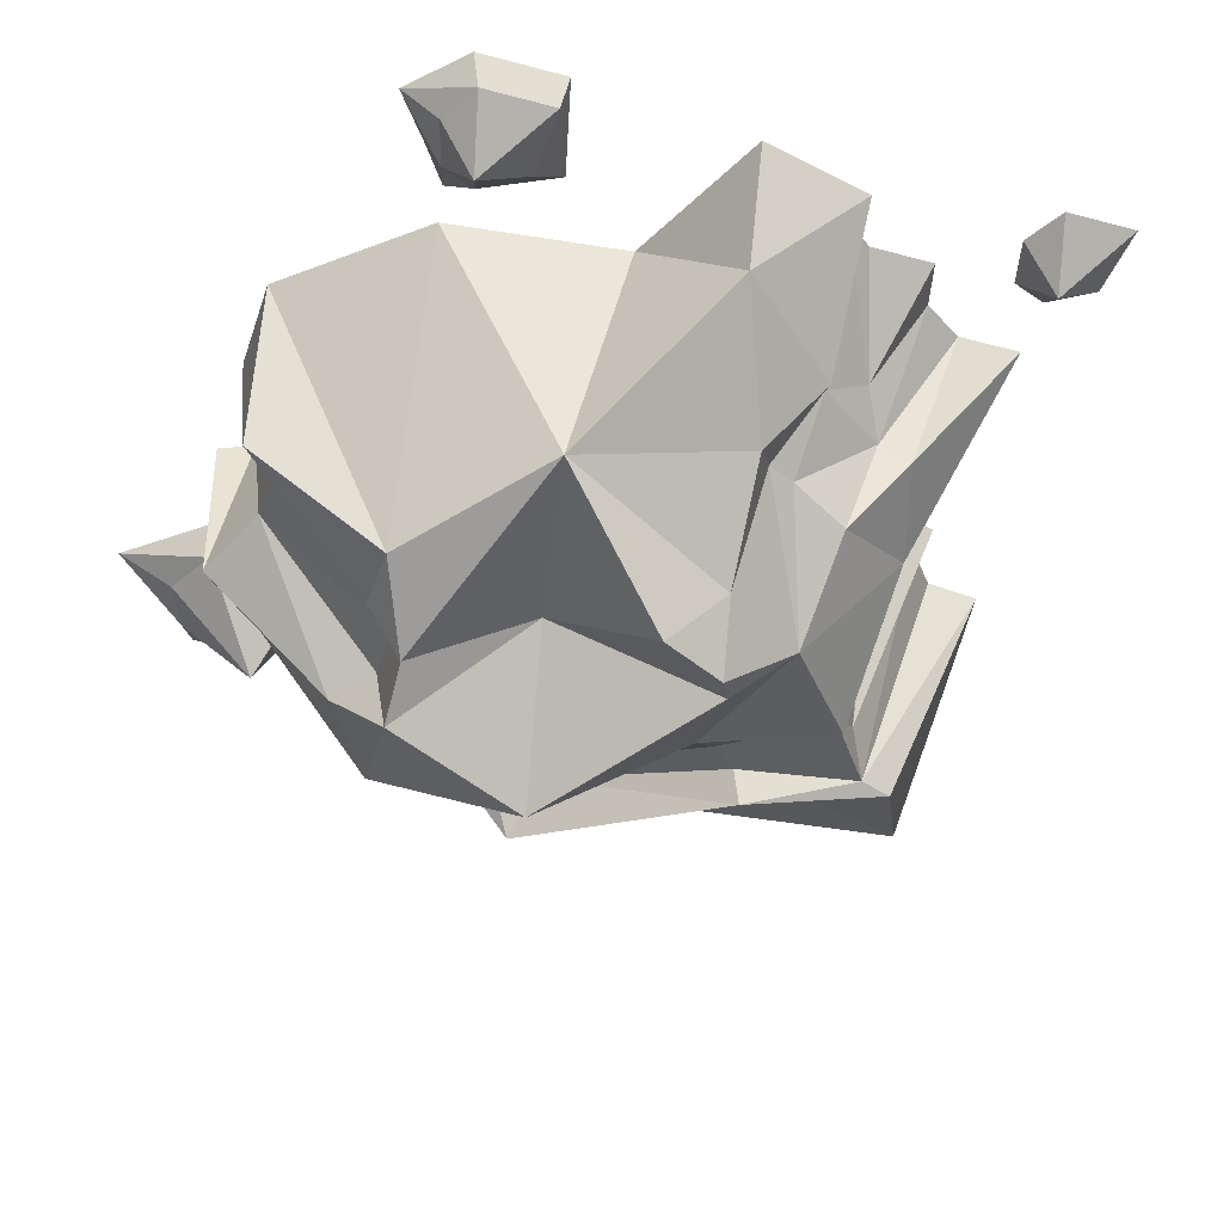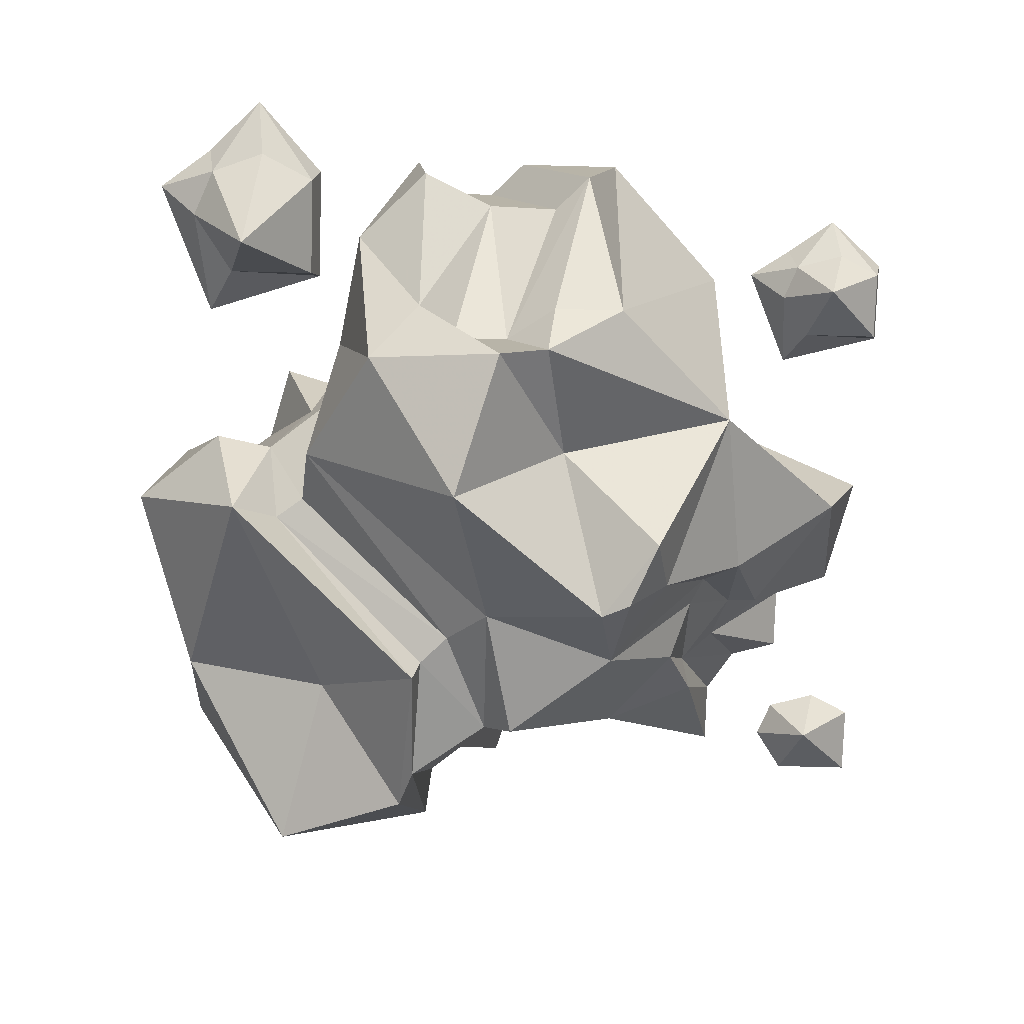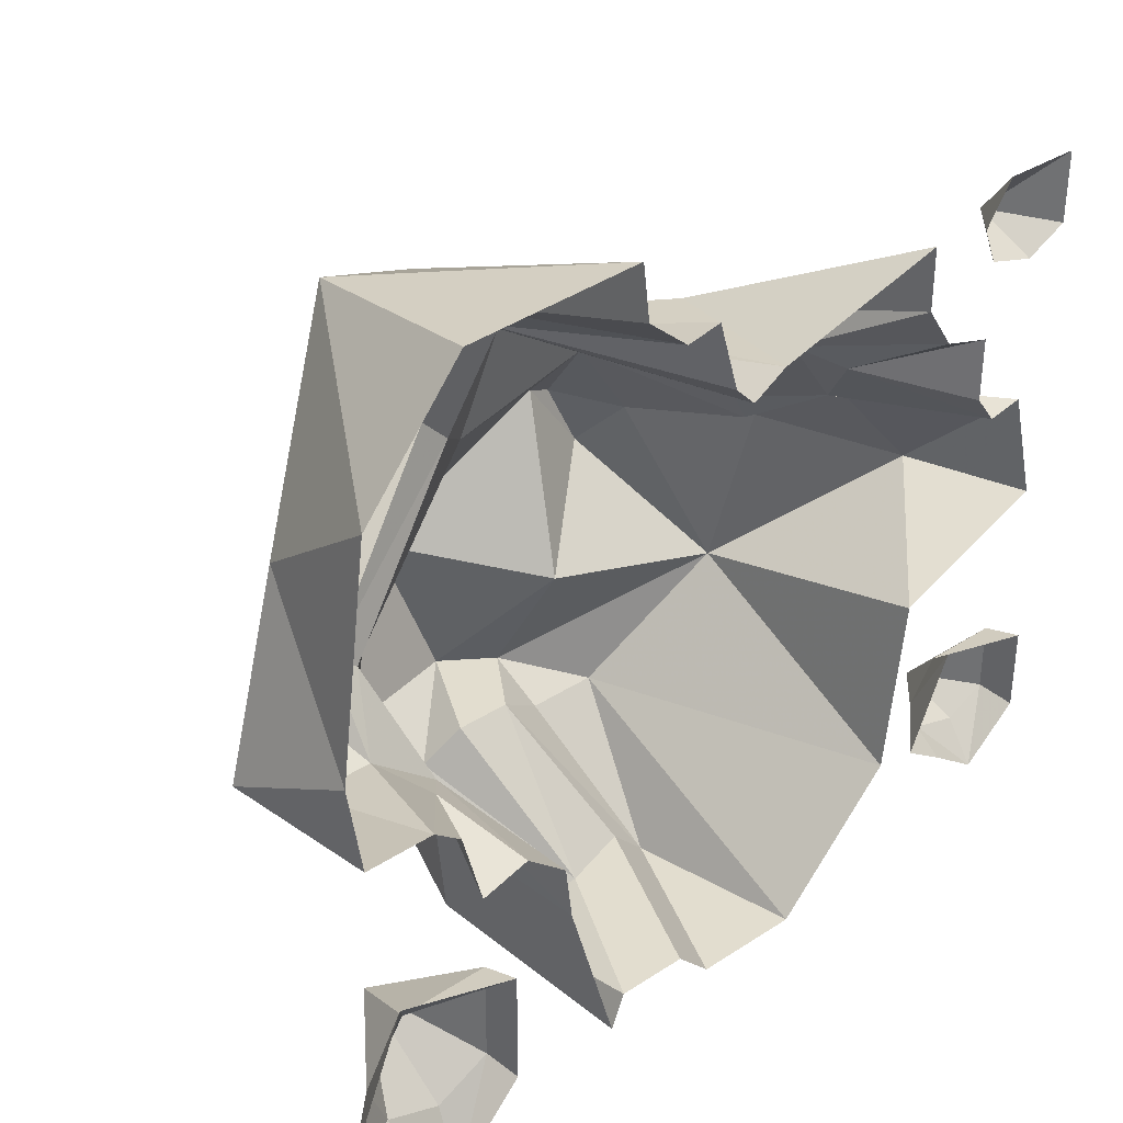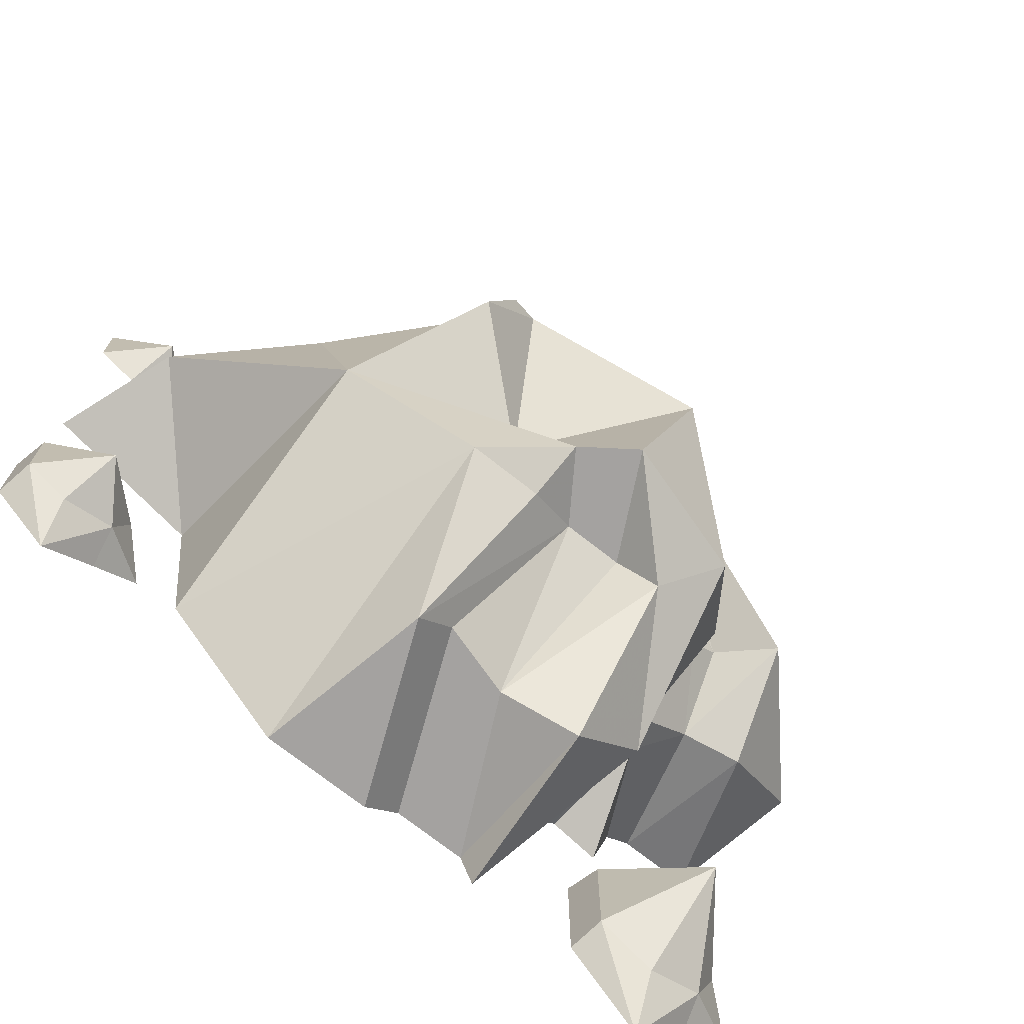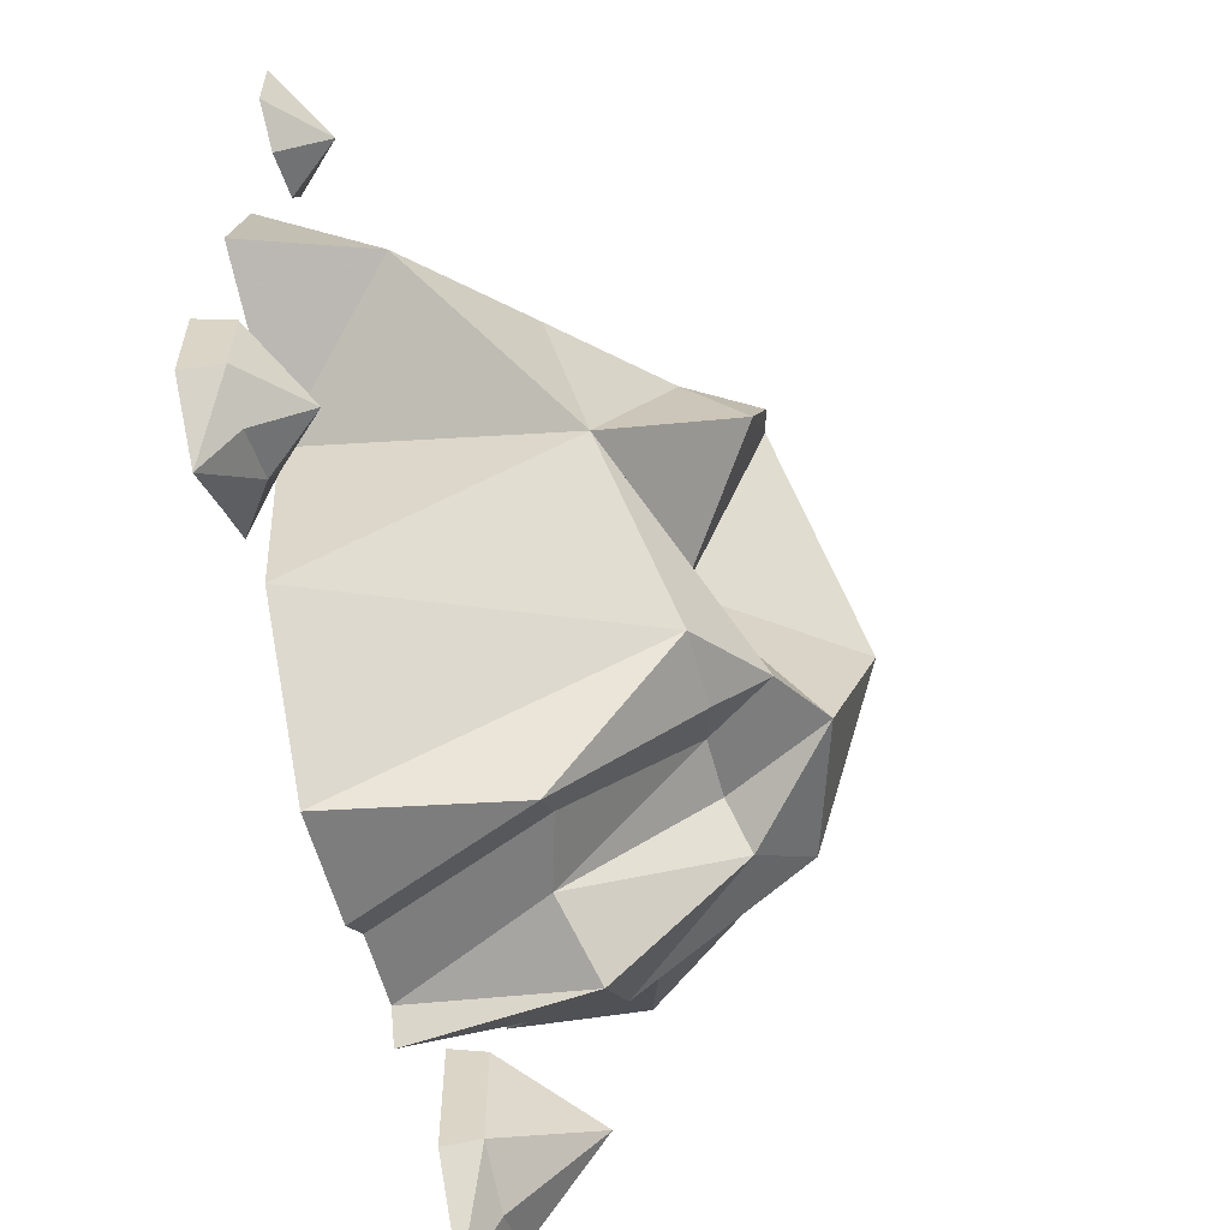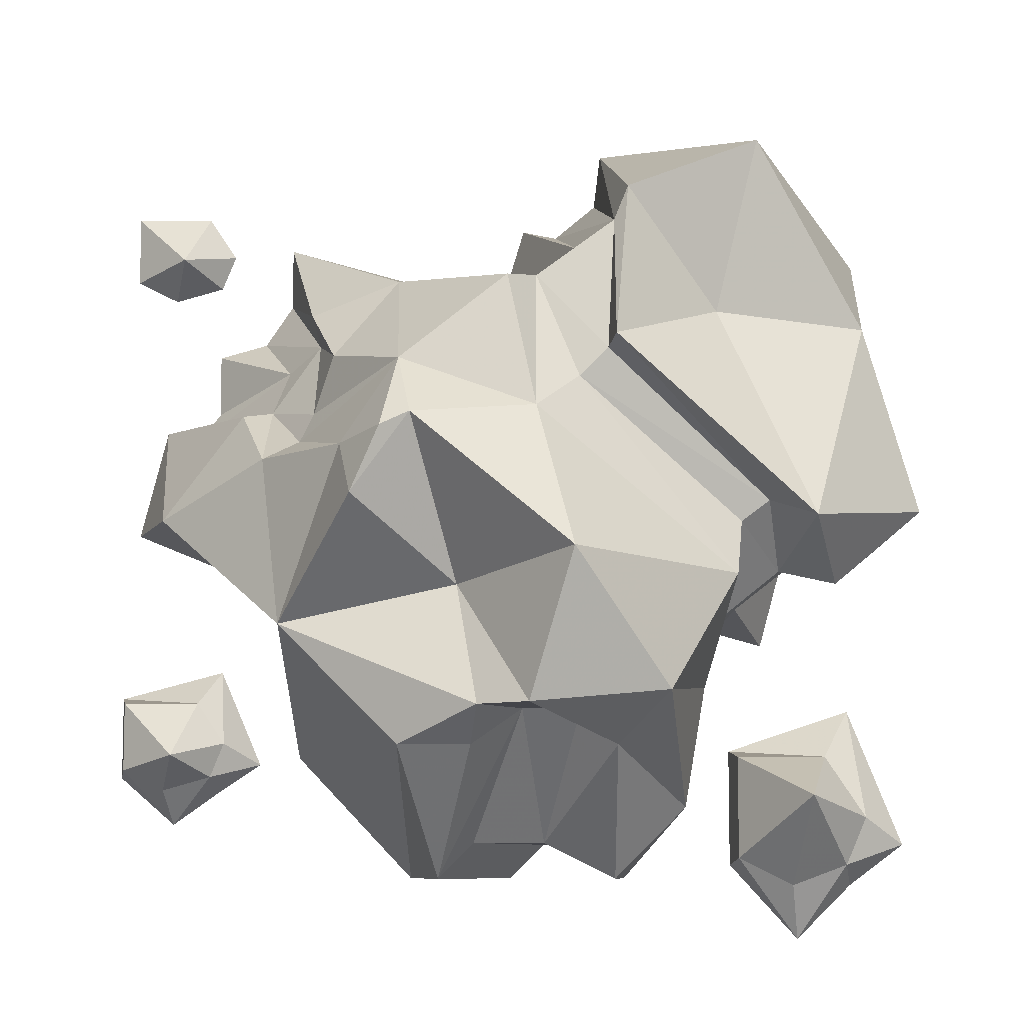
<metadata>
{"format":"obj","ext":"obj","renderer":"f3d","projection":"perspective","resolution":1024,"background":"white","views":[{"elev":-40.0,"azim":-108.1,"up":"+Y"},{"elev":-77.2,"azim":178.5,"up":"+Y"},{"elev":34.8,"azim":139.0,"up":"+Z"},{"elev":-72.7,"azim":-38.3,"up":"+Z"},{"elev":-59.2,"azim":-74.9,"up":"+Z"},{"elev":-8.4,"azim":0.6,"up":"+Z"}]}
</metadata>
<code>
v 0.2578 -0.1172 -0.08594
v 0.3516 0 -0.007812
v 0.3047 -0.1562 -0.04688
v 0.2266 -0.1562 -0.1094
v 0.2422 0 -0.1016
v 0.2969 0 -0.1172
v 0.3203 0 -0.03125
v 0.1953 0 -0.1406
v 0.1875 0 -0.2031
v 0.2188 -0.1719 -0.1797
v 0.1953 -0.1875 -0.3125
v 0.1328 0 -0.3906
v 0.1172 -0.1875 -0.3906
v 0.1172 0 -0.3516
v 0.03906 -0.1641 -0.3516
v -0.03906 -0.1875 -0.3516
v 0.03906 0 -0.3516
v 0 0 -0.3906
v -0.07812 -0.1875 -0.3906
v -0.1172 0 -0.3906
v -0.1172 -0.3203 -0.25
v -0.25 0 -0.25
v -0.25 -0.2734 -0.1172
v -0.2734 0 -0.05469
v -0.3984 -0.1328 0.01562
v -0.4453 0 0.01562
v -0.4141 0 0.1406
v -0.3047 -0.1562 0.1328
v -0.375 0 0.1328
v -0.2734 -0.1328 0.1406
v -0.2578 -0.09375 0.1953
v -0.3516 0 0.1641
v -0.3516 0 0.2344
v -0.2969 0 0.25
v -0.2188 -0.1328 0.2188
v -0.2656 0 0.2969
v -0.2266 -0.1562 0.25
v -0.2656 0 0.3672
v -0.125 -0.1953 0.2812
v -0.07031 0 0.3125
v 0 -0.3281 0.2578
v 0.03125 -0.2891 0.2656
v -0.03125 0 0.2891
v 0.07812 -0.25 0.3047
v -0.007812 0 0.3125
v 0.01562 0 0.3906
v 0.05469 0 0.3828
v 0.1172 -0.2891 0.3281
v 0.1016 0 0.4219
v 0.1094 0 0.4844
v 0.1328 -0.2891 0.3672
v 0.2812 -0.2266 0.4375
v 0.3047 0 0.4766
v 0.4141 0 0.3438
v 0.4062 -0.1484 0.2344
v 0.4453 0 0.09375
v 0.4688 -0.1406 0.02344
v 0.4297 0 -0.007812
v 0.3672 -0.1719 -0.0625
v 0.3359 -0.2891 0
v 0.2891 -0.2344 0.02344
v 0.2578 -0.2344 0
v 0.25 -0.2734 -0.0625
v 0.1719 -0.3672 -0.1953
v 0.1172 -0.3203 -0.25
v 0.07812 -0.3047 -0.2109
v 0.01562 -0.3047 -0.2109
v -0.03906 -0.3203 -0.25
v -0.03125 -0.375 -0.2109
v -0.05469 -0.3047 -0.07812
v -0.1641 -0.3984 0.007812
v -0.1797 -0.3359 0.07031
v -0.2734 -0.2344 0.07031
v -0.2344 -0.2109 0.09375
v -0.2188 -0.2109 0.125
v 0.07812 -0.3125 0.1484
v 0.03125 -0.3516 0.1094
v 0.07031 -0.4531 -0.05469
v 0.02344 -0.4141 -0.2109
v 0.1094 -0.3125 0.1797
v -0.1172 -0.3359 0.1641
v -0.1016 -0.3984 0.09375
v -0.1953 -0.2344 0.1875
v -0.1328 -0.4062 0.07812
v 0.2344 -0.2109 0.2422
v 0.1172 -0.3516 0.1875
v 0.3438 -0.1328 -0.2969
v 0.2656 -0.03906 -0.3672
v 0.3281 -0.03906 -0.3984
v 0.3906 -0.03906 -0.375
v 0.4141 -0.03906 -0.3203
v 0.3672 -0.03906 -0.25
v 0.2656 -0.03906 -0.25
v 0.2578 0 -0.2422
v 0.2578 0 -0.375
v 0.3359 0 -0.4609
v 0.3984 0 -0.3984
v 0.4609 0 -0.3516
v 0.3984 0 -0.1953
v -0.3906 -0.09375 -0.25
v -0.4531 -0.03906 -0.2656
v -0.4062 -0.03906 -0.2891
v -0.3516 -0.03906 -0.2734
v -0.3359 -0.03906 -0.2344
v -0.3672 -0.03906 -0.1875
v -0.4531 -0.03906 -0.1875
v -0.4609 0 -0.1797
v -0.4609 0 -0.2734
v -0.3984 0 -0.3281
v -0.3438 0 -0.2891
v -0.2969 0 -0.2578
v -0.3438 0 -0.1484
v -0.3906 -0.05469 0.3438
v -0.4531 0 0.3281
v -0.4062 0 0.3047
v -0.3516 0 0.3203
v -0.3359 0 0.3594
v -0.3672 0 0.4062
v -0.4531 0 0.4062
f 1 2 3
f 1 3 4
f 1 4 5
f 1 5 6
f 1 6 7
f 1 7 2
f 5 4 8
f 8 4 9
f 9 4 10
f 9 10 11
f 9 11 12
f 12 11 13
f 12 13 14
f 14 13 15
f 14 15 16
f 14 16 17
f 17 16 18
f 18 16 19
f 18 19 20
f 20 19 21
f 20 21 22
f 22 21 23
f 22 23 24
f 24 23 25
f 24 25 26
f 26 25 27
f 27 25 28
f 27 28 29
f 29 28 30
f 29 30 31
f 29 31 32
f 32 31 33
f 33 31 34
f 34 31 35
f 34 35 36
f 36 35 37
f 36 37 38
f 38 37 39
f 38 39 40
f 40 39 41
f 40 41 42
f 40 42 43
f 43 42 44
f 43 44 45
f 45 44 46
f 46 44 47
f 47 44 48
f 47 48 49
f 49 48 50
f 50 48 51
f 50 51 52
f 50 52 53
f 53 52 54
f 54 52 55
f 54 55 56
f 56 55 57
f 56 57 58
f 58 57 59
f 58 59 2
f 2 59 3
f 3 59 60
f 3 60 61
f 3 61 62
f 3 62 4
f 4 62 10
f 10 62 63
f 10 63 64
f 10 64 11
f 11 64 65
f 11 65 13
f 13 65 15
f 15 65 66
f 15 66 67
f 15 67 16
f 16 67 19
f 19 67 68
f 19 68 21
f 21 68 69
f 21 69 23
f 23 69 70
f 23 70 71
f 23 71 72
f 23 72 73
f 23 73 25
f 25 73 28
f 28 73 30
f 30 73 74
f 30 74 75
f 30 75 35
f 30 35 31
f 61 76 62
f 62 76 63
f 63 76 77
f 63 77 78
f 63 78 64
f 64 78 79
f 64 79 65
f 65 79 66
f 66 79 69
f 66 69 67
f 67 69 68
f 61 80 76
f 76 80 42
f 76 42 77
f 77 42 41
f 77 41 81
f 77 81 82
f 77 82 78
f 78 82 70
f 78 70 79
f 79 70 69
f 42 80 48
f 42 48 44
f 74 72 81
f 74 81 75
f 75 81 83
f 75 83 35
f 35 83 37
f 37 83 39
f 39 83 81
f 39 81 41
f 72 84 81
f 81 84 82
f 82 84 71
f 82 71 70
f 52 85 55
f 55 85 60
f 55 60 57
f 57 60 59
f 86 85 51
f 86 51 48
f 86 48 80
f 86 80 61
f 86 61 60
f 86 60 85
f 51 85 52
f 84 72 71
f 72 74 73
f 87 88 89
f 87 89 90
f 87 90 91
f 87 91 92
f 87 92 93
f 87 93 88
f 88 93 94
f 88 94 95
f 88 95 96
f 88 96 89
f 89 96 90
f 90 96 97
f 90 97 98
f 90 98 91
f 91 98 99
f 91 99 92
f 92 99 94
f 92 94 93
f 100 101 102
f 100 102 103
f 100 103 104
f 100 104 105
f 100 105 106
f 100 106 101
f 101 106 107
f 101 107 108
f 101 108 109
f 101 109 102
f 102 109 103
f 103 109 110
f 103 110 111
f 103 111 104
f 104 111 112
f 104 112 105
f 105 112 107
f 105 107 106
f 113 114 115
f 113 115 116
f 113 116 117
f 113 117 118
f 113 118 119
f 113 119 114

</code>
